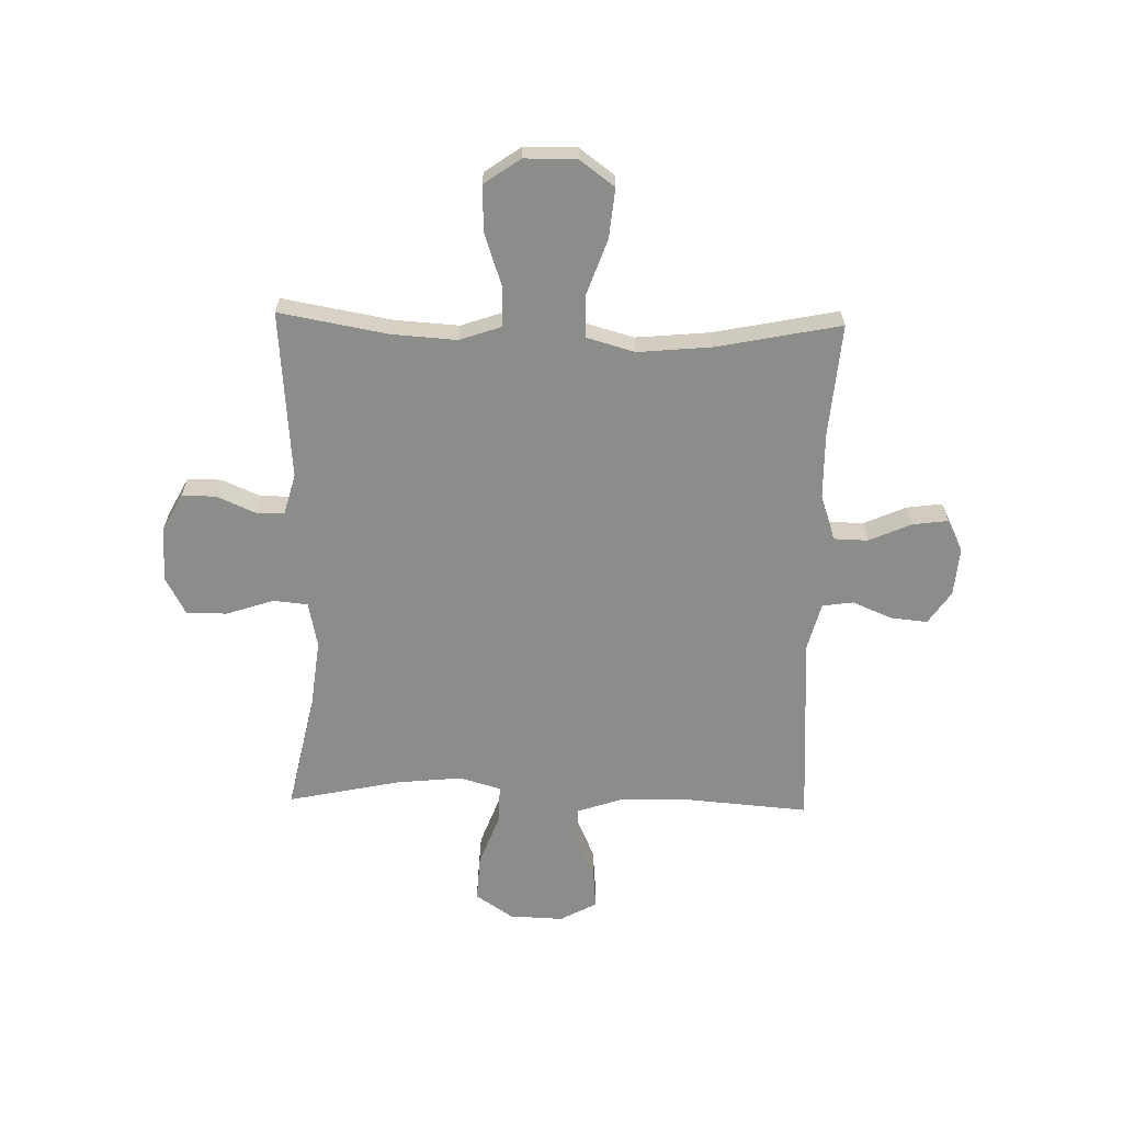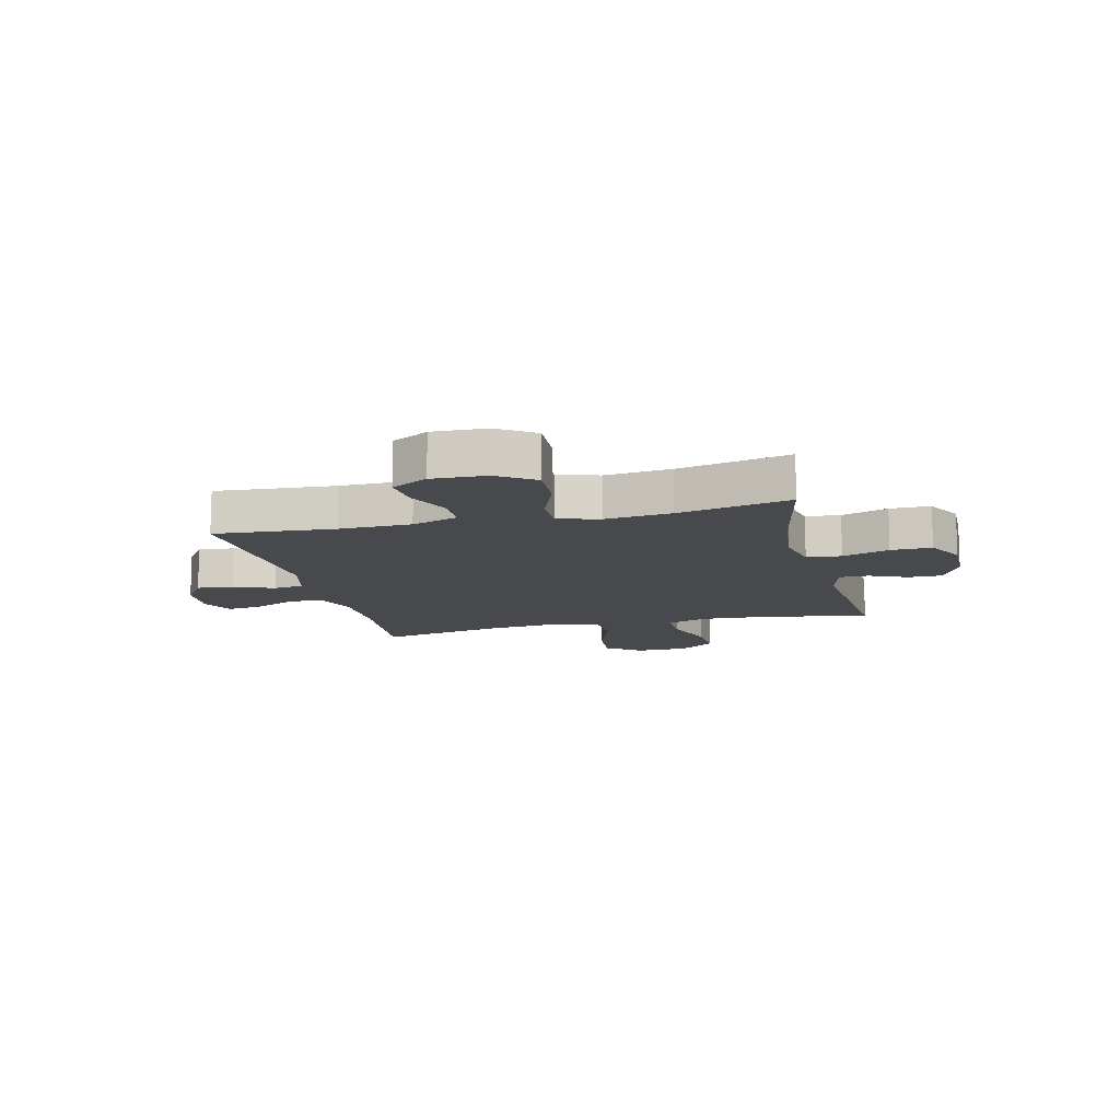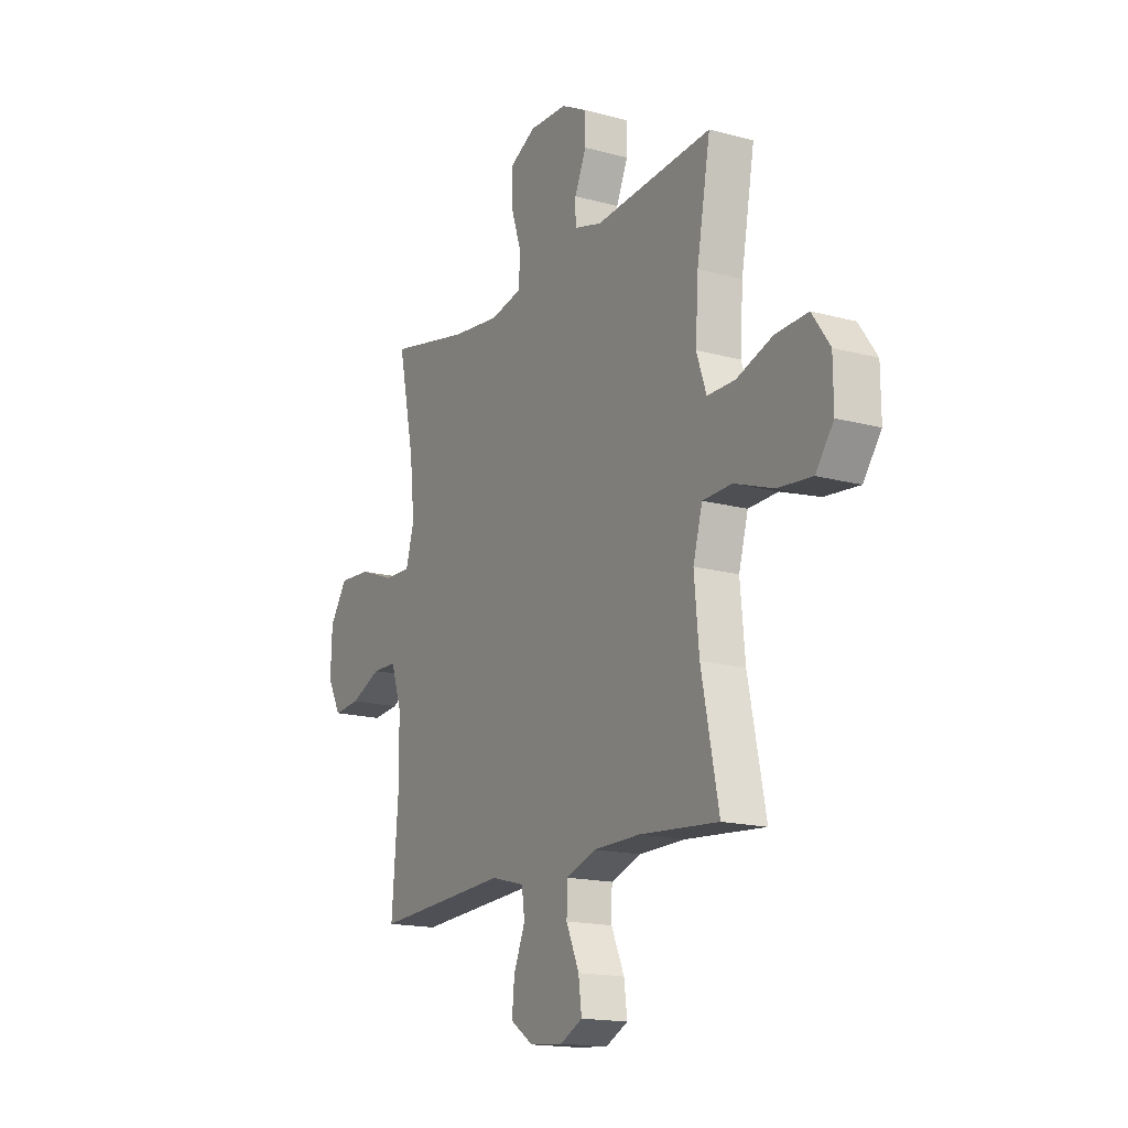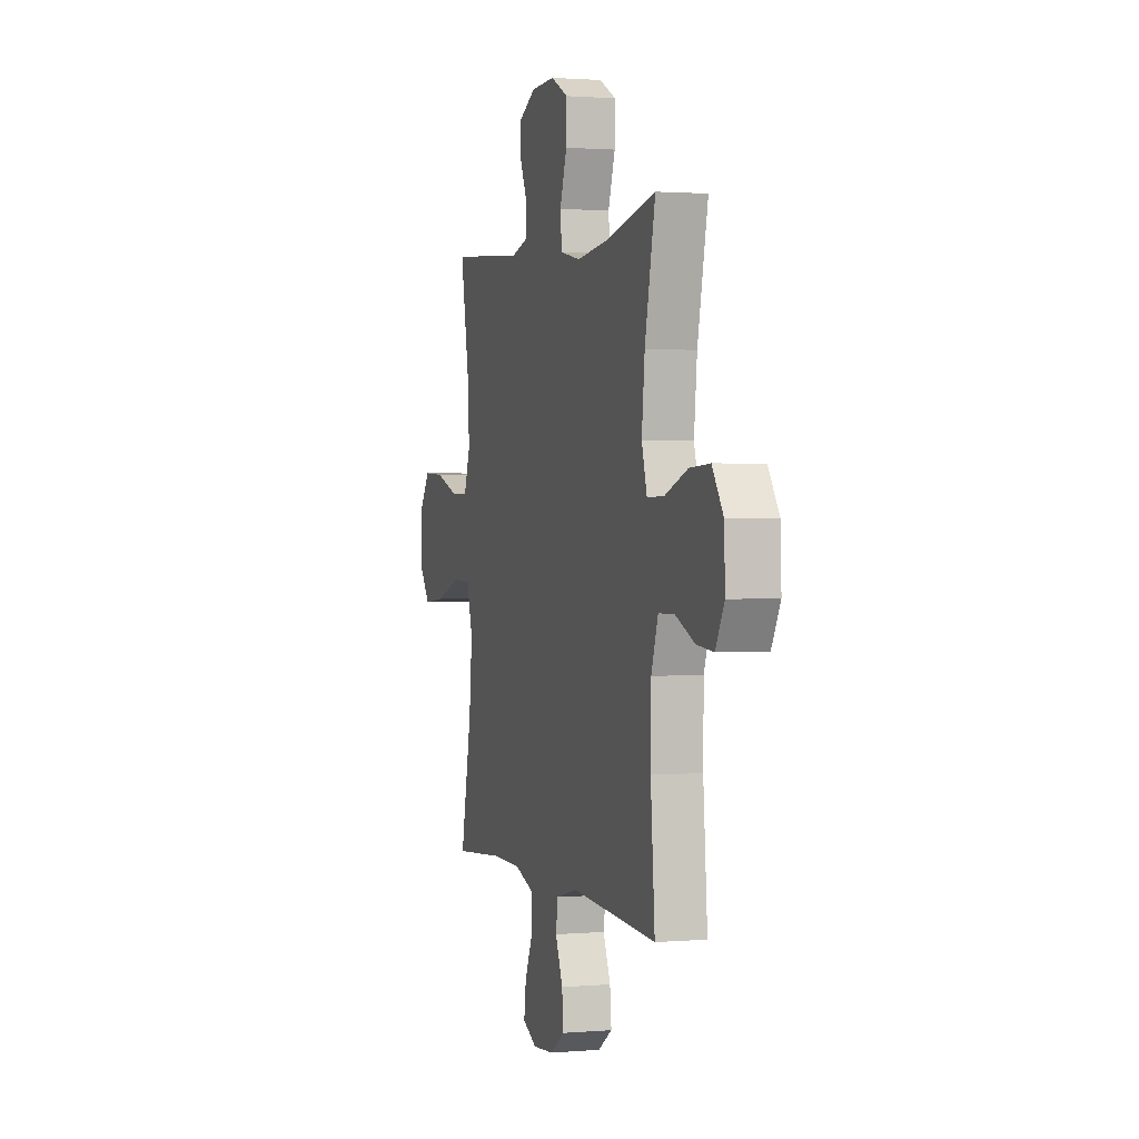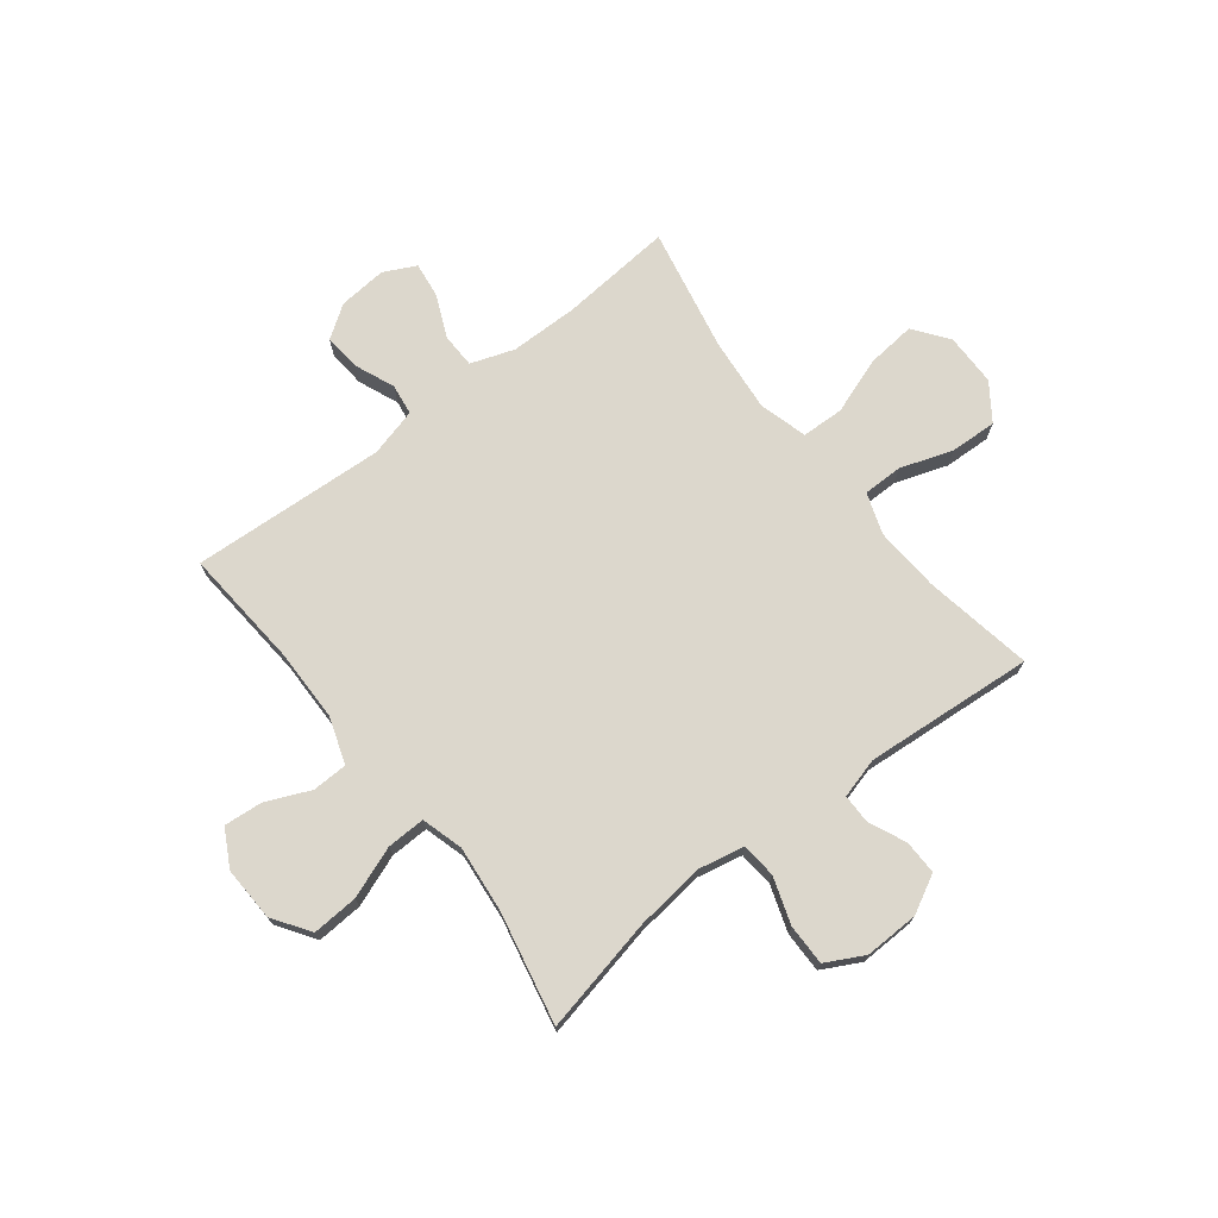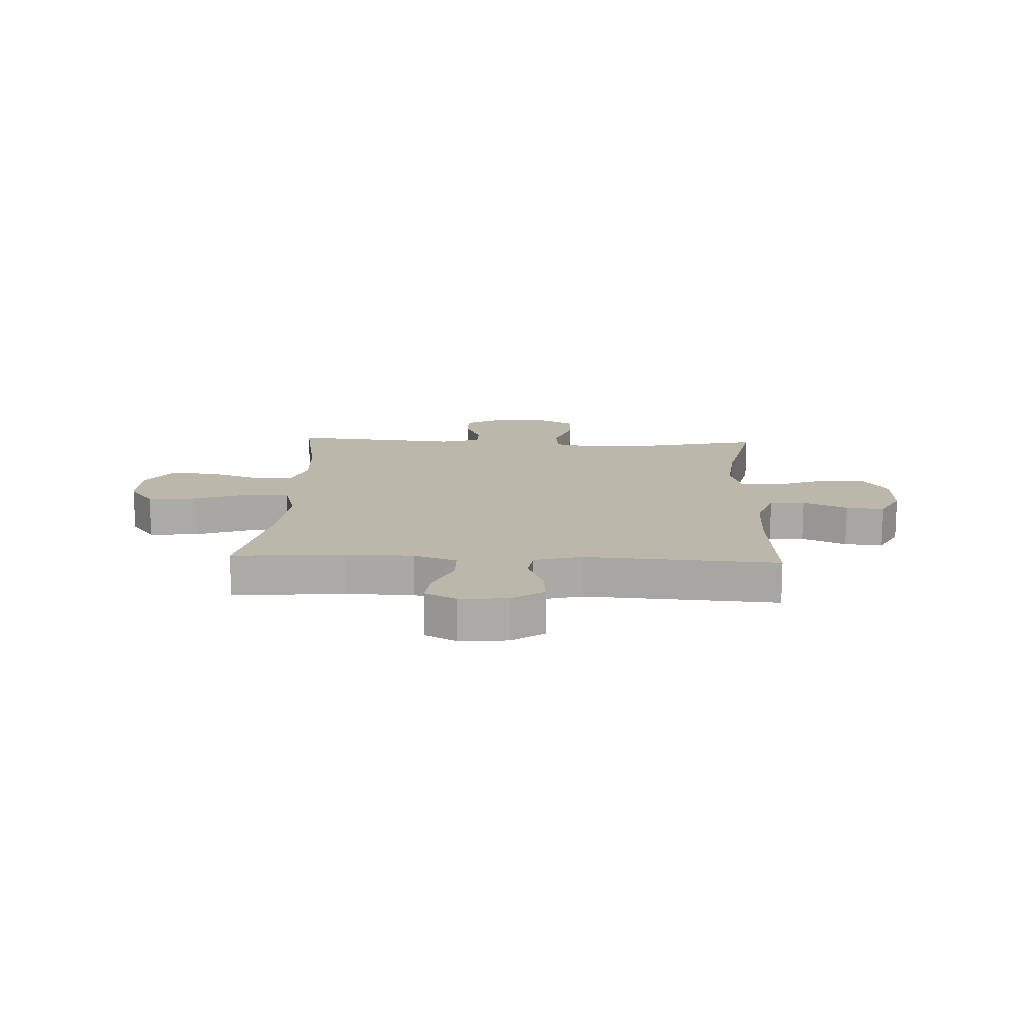
<metadata>
{"format":"obj","ext":"obj","renderer":"f3d","projection":"perspective","resolution":1024,"background":"white","views":[{"elev":-64.1,"azim":88.6,"up":"+Y"},{"elev":-12.4,"azim":-76.1,"up":"+Y"},{"elev":-16.4,"azim":60.8,"up":"+Z"},{"elev":1.4,"azim":-107.1,"up":"+Z"},{"elev":72.8,"azim":-37.9,"up":"+Y"},{"elev":14.5,"azim":-177.3,"up":"+Y"}]}
</metadata>
<code>
o path796
v -0.46 0.0375 0.2956
v -0.4474 0.0375 0.1731
v -0.4695 0.0375 0.09589
v -0.5407 0.0375 0.09762
v -0.6363 0.0375 0.1333
v -0.7215 0.0375 0.1384
v -0.7681 0.0375 0.06947
v -0.7718 0.0375 -0.03089
v -0.7351 0.0375 -0.09888
v -0.6641 0.0375 -0.09244
v -0.5821 0.0375 -0.05662
v -0.5166 0.0375 -0.0583
v -0.4876 0.0375 -0.1437
v -0.4859 0.0375 -0.2765
v -0.5037 0.0375 -0.4995
v -0.1445 0.0375 -0.4777
v -0.05496 0.0375 -0.501
v -0.04702 0.0375 -0.5581
v -0.07766 0.0375 -0.6322
v -0.08411 0.0375 -0.6999
v -0.02374 0.0375 -0.741
v 0.06531 0.0375 -0.7485
v 0.1247 0.0375 -0.7188
v 0.1162 0.0375 -0.6534
v 0.08171 0.0375 -0.575
v 0.08328 0.0375 -0.5115
v 0.1637 0.0375 -0.4834
v 0.2886 0.0375 -0.4819
v 0.4982 0.0375 -0.4995
v 0.4522 0.0375 -0.2701
v 0.4394 0.0375 -0.1331
v 0.4643 0.0375 -0.04451
v 0.5423 0.0375 -0.04163
v 0.646 0.0375 -0.07824
v 0.7374 0.0375 -0.08724
v 0.785 0.0375 -0.02303
v 0.7843 0.0375 0.07376
v 0.7372 0.0375 0.141
v 0.6511 0.0375 0.1372
v 0.5543 0.0375 0.1041
v 0.4807 0.0375 0.104
v 0.4544 0.0375 0.1804
v 0.4621 0.0375 0.3003
v 0.4982 0.0375 0.5022
v 0.185 0.0375 0.4765
v 0.1106 0.0375 0.4969
v 0.1102 0.0375 0.5504
v 0.141 0.0375 0.6203
v 0.1418 0.0375 0.6838
v 0.07151 0.0375 0.7209
v -0.02928 0.0375 0.7234
v -0.09951 0.0375 0.6863
v -0.09888 0.0375 0.6106
v -0.0699 0.0375 0.5238
v -0.07582 0.0375 0.4594
v -0.1604 0.0375 0.4417
v -0.289 0.0375 0.4567
v -0.5037 0.0375 0.5022
v -0.46 -0.0375 0.2956
v -0.4474 -0.0375 0.1731
v -0.4695 -0.0375 0.09589
v -0.5407 -0.0375 0.09762
v -0.6363 -0.0375 0.1333
v -0.7215 -0.0375 0.1384
v -0.7681 -0.0375 0.06947
v -0.7718 -0.0375 -0.03089
v -0.7351 -0.0375 -0.09888
v -0.6641 -0.0375 -0.09244
v -0.5821 -0.0375 -0.05662
v -0.5166 -0.0375 -0.0583
v -0.4876 -0.0375 -0.1437
v -0.4859 -0.0375 -0.2765
v -0.5037 -0.0375 -0.4995
v -0.1445 -0.0375 -0.4777
v -0.05496 -0.0375 -0.501
v -0.04702 -0.0375 -0.5581
v -0.07766 -0.0375 -0.6322
v -0.08411 -0.0375 -0.6999
v -0.02374 -0.0375 -0.741
v 0.06531 -0.0375 -0.7485
v 0.1247 -0.0375 -0.7188
v 0.1162 -0.0375 -0.6534
v 0.08171 -0.0375 -0.575
v 0.08328 -0.0375 -0.5115
v 0.1637 -0.0375 -0.4834
v 0.2886 -0.0375 -0.4819
v 0.4982 -0.0375 -0.4995
v 0.4522 -0.0375 -0.2701
v 0.4394 -0.0375 -0.1331
v 0.4643 -0.0375 -0.04451
v 0.5423 -0.0375 -0.04163
v 0.646 -0.0375 -0.07824
v 0.7374 -0.0375 -0.08724
v 0.785 -0.0375 -0.02303
v 0.7843 -0.0375 0.07376
v 0.7372 -0.0375 0.141
v 0.6511 -0.0375 0.1372
v 0.5543 -0.0375 0.1041
v 0.4807 -0.0375 0.104
v 0.4544 -0.0375 0.1804
v 0.4621 -0.0375 0.3003
v 0.4982 -0.0375 0.5022
v 0.185 -0.0375 0.4765
v 0.1106 -0.0375 0.4969
v 0.1102 -0.0375 0.5504
v 0.141 -0.0375 0.6203
v 0.1418 -0.0375 0.6838
v 0.07151 -0.0375 0.7209
v -0.02928 -0.0375 0.7234
v -0.09951 -0.0375 0.6863
v -0.09888 -0.0375 0.6106
v -0.0699 -0.0375 0.5238
v -0.07582 -0.0375 0.4594
v -0.1604 -0.0375 0.4417
v -0.289 -0.0375 0.4567
v -0.5037 -0.0375 0.5022
v 0.07151 0.0375 0.7209
v -0.02928 0.0375 0.7234
v -0.09951 0.0375 0.6863
v -0.09951 0.0375 0.6863
v 0.1418 0.0375 0.6838
v 0.1418 0.0375 0.6838
v -0.09888 0.0375 0.6106
v 0.141 0.0375 0.6203
v 0.1102 0.0375 0.5504
v -0.0699 0.0375 0.5238
v 0.1106 0.0375 0.4969
v 0.1106 0.0375 0.4969
v -0.07582 0.0375 0.4594
v -0.07582 0.0375 0.4594
v 0.185 0.0375 0.4765
v -0.289 0.0375 0.4567
v -0.5037 0.0375 0.5022
v -0.5037 0.0375 0.5022
v 0.4982 0.0375 0.5022
v 0.4982 0.0375 0.5022
v -0.1604 0.0375 0.4417
v 0.4621 0.0375 0.3003
v -0.46 0.0375 0.2956
v 0.4544 0.0375 0.1804
v -0.4474 0.0375 0.1731
v 0.4807 0.0375 0.104
v 0.4807 0.0375 0.104
v -0.4695 0.0375 0.09589
v -0.4695 0.0375 0.09589
v 0.7843 0.0375 0.07376
v 0.7372 0.0375 0.141
v 0.6511 0.0375 0.1372
v -0.6363 0.0375 0.1333
v -0.7215 0.0375 0.1384
v -0.7681 0.0375 0.06947
v 0.5543 0.0375 0.1041
v -0.5407 0.0375 0.09762
v 0.785 0.0375 -0.02303
v -0.7718 0.0375 -0.03089
v 0.7374 0.0375 -0.08724
v -0.7351 0.0375 -0.09888
v -0.7351 0.0375 -0.09888
v 0.646 0.0375 -0.07824
v 0.5423 0.0375 -0.04163
v 0.4643 0.0375 -0.04451
v 0.4643 0.0375 -0.04451
v 0.4394 0.0375 -0.1331
v -0.5821 0.0375 -0.05662
v -0.5166 0.0375 -0.0583
v -0.5166 0.0375 -0.0583
v -0.6641 0.0375 -0.09244
v -0.4876 0.0375 -0.1437
v 0.4522 0.0375 -0.2701
v -0.4859 0.0375 -0.2765
v 0.4982 0.0375 -0.4995
v 0.4982 0.0375 -0.4995
v -0.5037 0.0375 -0.4995
v -0.5037 0.0375 -0.4995
v -0.1445 0.0375 -0.4777
v 0.1637 0.0375 -0.4834
v 0.2886 0.0375 -0.4819
v -0.05496 0.0375 -0.501
v -0.05496 0.0375 -0.501
v 0.08328 0.0375 -0.5115
v 0.08328 0.0375 -0.5115
v -0.04702 0.0375 -0.5581
v 0.08171 0.0375 -0.575
v -0.07766 0.0375 -0.6322
v 0.1162 0.0375 -0.6534
v -0.08411 0.0375 -0.6999
v -0.08411 0.0375 -0.6999
v 0.1247 0.0375 -0.7188
v 0.1247 0.0375 -0.7188
v -0.02374 0.0375 -0.741
v 0.06531 0.0375 -0.7485
v 0.07151 -0.0375 0.7209
v -0.02928 -0.0375 0.7234
v -0.09951 -0.0375 0.6863
v -0.09951 -0.0375 0.6863
v 0.1418 -0.0375 0.6838
v 0.1418 -0.0375 0.6838
v -0.09888 -0.0375 0.6106
v 0.141 -0.0375 0.6203
v 0.1102 -0.0375 0.5504
v -0.0699 -0.0375 0.5238
v 0.1106 -0.0375 0.4969
v 0.1106 -0.0375 0.4969
v -0.07582 -0.0375 0.4594
v -0.07582 -0.0375 0.4594
v 0.185 -0.0375 0.4765
v -0.289 -0.0375 0.4567
v -0.5037 -0.0375 0.5022
v -0.5037 -0.0375 0.5022
v 0.4982 -0.0375 0.5022
v 0.4982 -0.0375 0.5022
v -0.1604 -0.0375 0.4417
v 0.4621 -0.0375 0.3003
v -0.46 -0.0375 0.2956
v 0.4544 -0.0375 0.1804
v -0.4474 -0.0375 0.1731
v 0.4807 -0.0375 0.104
v 0.4807 -0.0375 0.104
v -0.4695 -0.0375 0.09589
v -0.4695 -0.0375 0.09589
v 0.7843 -0.0375 0.07376
v 0.7372 -0.0375 0.141
v 0.6511 -0.0375 0.1372
v -0.6363 -0.0375 0.1333
v -0.7215 -0.0375 0.1384
v -0.7681 -0.0375 0.06947
v 0.5543 -0.0375 0.1041
v -0.5407 -0.0375 0.09762
v 0.785 -0.0375 -0.02303
v -0.7718 -0.0375 -0.03089
v 0.7374 -0.0375 -0.08724
v -0.7351 -0.0375 -0.09888
v -0.7351 -0.0375 -0.09888
v 0.646 -0.0375 -0.07824
v 0.5423 -0.0375 -0.04163
v 0.4643 -0.0375 -0.04451
v 0.4643 -0.0375 -0.04451
v 0.4394 -0.0375 -0.1331
v -0.5821 -0.0375 -0.05662
v -0.5166 -0.0375 -0.0583
v -0.5166 -0.0375 -0.0583
v -0.6641 -0.0375 -0.09244
v -0.4876 -0.0375 -0.1437
v 0.4522 -0.0375 -0.2701
v -0.4859 -0.0375 -0.2765
v 0.4982 -0.0375 -0.4995
v 0.4982 -0.0375 -0.4995
v -0.5037 -0.0375 -0.4995
v -0.5037 -0.0375 -0.4995
v -0.1445 -0.0375 -0.4777
v 0.1637 -0.0375 -0.4834
v 0.2886 -0.0375 -0.4819
v -0.05496 -0.0375 -0.501
v -0.05496 -0.0375 -0.501
v 0.08328 -0.0375 -0.5115
v 0.08328 -0.0375 -0.5115
v -0.04702 -0.0375 -0.5581
v 0.08171 -0.0375 -0.575
v -0.07766 -0.0375 -0.6322
v 0.1162 -0.0375 -0.6534
v -0.08411 -0.0375 -0.6999
v -0.08411 -0.0375 -0.6999
v 0.1247 -0.0375 -0.7188
v 0.1247 -0.0375 -0.7188
v -0.02374 -0.0375 -0.741
v 0.06531 -0.0375 -0.7485
f 259 258 257
f 239 226 242
f 226 230 242
f 215 236 217
f 235 217 236
f 229 221 234
f 260 266 263
f 259 260 258
f 257 258 255
f 223 221 222
f 198 200 193
f 244 252 246
f 266 260 265
f 226 224 225
f 226 239 224
f 224 239 228
f 243 219 240
f 238 251 244
f 192 199 196
f 204 236 215
f 200 199 192
f 252 244 251
f 238 236 204
f 238 204 219
f 219 204 212
f 255 251 253
f 206 204 215
f 216 207 214
f 234 227 235
f 221 223 234
f 251 238 253
f 240 228 239
f 206 215 213
f 242 230 232
f 261 265 259
f 253 238 250
f 257 255 253
f 201 200 198
f 204 206 202
f 219 212 216
f 250 245 248
f 228 240 219
f 243 250 219
f 198 193 194
f 265 260 259
f 245 250 243
f 204 202 201
f 214 207 208
f 193 200 192
f 206 213 210
f 231 229 234
f 227 234 223
f 202 200 201
f 250 238 219
f 216 212 207
f 235 227 217
f 50 51 109 108
f 51 120 195 109
f 122 50 108 197
f 52 53 111 110
f 48 49 107 106
f 47 48 106 105
f 53 54 112 111
f 128 47 105 203
f 54 130 205 112
f 45 46 104 103
f 57 134 209 115
f 136 45 103 211
f 55 56 114 113
f 56 57 115 114
f 43 44 102 101
f 58 1 59 116
f 42 43 101 100
f 1 2 60 59
f 143 42 100 218
f 2 145 220 60
f 37 38 96 95
f 38 39 97 96
f 5 6 64 63
f 6 7 65 64
f 39 40 98 97
f 4 5 63 62
f 40 41 99 98
f 3 4 62 61
f 36 37 95 94
f 7 8 66 65
f 35 36 94 93
f 8 158 233 66
f 34 35 93 92
f 33 34 92 91
f 162 33 91 237
f 31 32 90 89
f 11 166 241 69
f 10 11 69 68
f 9 10 68 67
f 12 13 71 70
f 30 31 89 88
f 13 14 72 71
f 172 30 88 247
f 174 16 74 249
f 14 15 73 72
f 27 28 86 85
f 16 179 254 74
f 181 27 85 256
f 28 29 87 86
f 17 18 76 75
f 25 26 84 83
f 18 19 77 76
f 24 25 83 82
f 19 187 262 77
f 189 24 82 264
f 20 21 79 78
f 22 23 81 80
f 21 22 80 79
f 184 182 183
f 164 167 151
f 151 167 155
f 140 142 161
f 160 161 142
f 154 159 146
f 185 188 191
f 184 183 185
f 182 180 183
f 148 147 146
f 123 118 125
f 169 171 177
f 191 190 185
f 151 150 149
f 151 149 164
f 149 153 164
f 168 165 144
f 163 169 176
f 117 121 124
f 129 140 161
f 125 117 124
f 177 176 169
f 163 129 161
f 163 144 129
f 144 137 129
f 180 178 176
f 131 140 129
f 141 139 132
f 159 160 152
f 146 159 148
f 176 178 163
f 165 164 153
f 131 138 140
f 167 157 155
f 186 184 190
f 178 175 163
f 182 178 180
f 126 123 125
f 129 127 131
f 144 141 137
f 175 173 170
f 153 144 165
f 168 144 175
f 123 119 118
f 190 184 185
f 170 168 175
f 129 126 127
f 139 133 132
f 118 117 125
f 131 135 138
f 156 159 154
f 152 148 159
f 127 126 125
f 175 144 163
f 141 132 137
f 160 142 152

</code>
